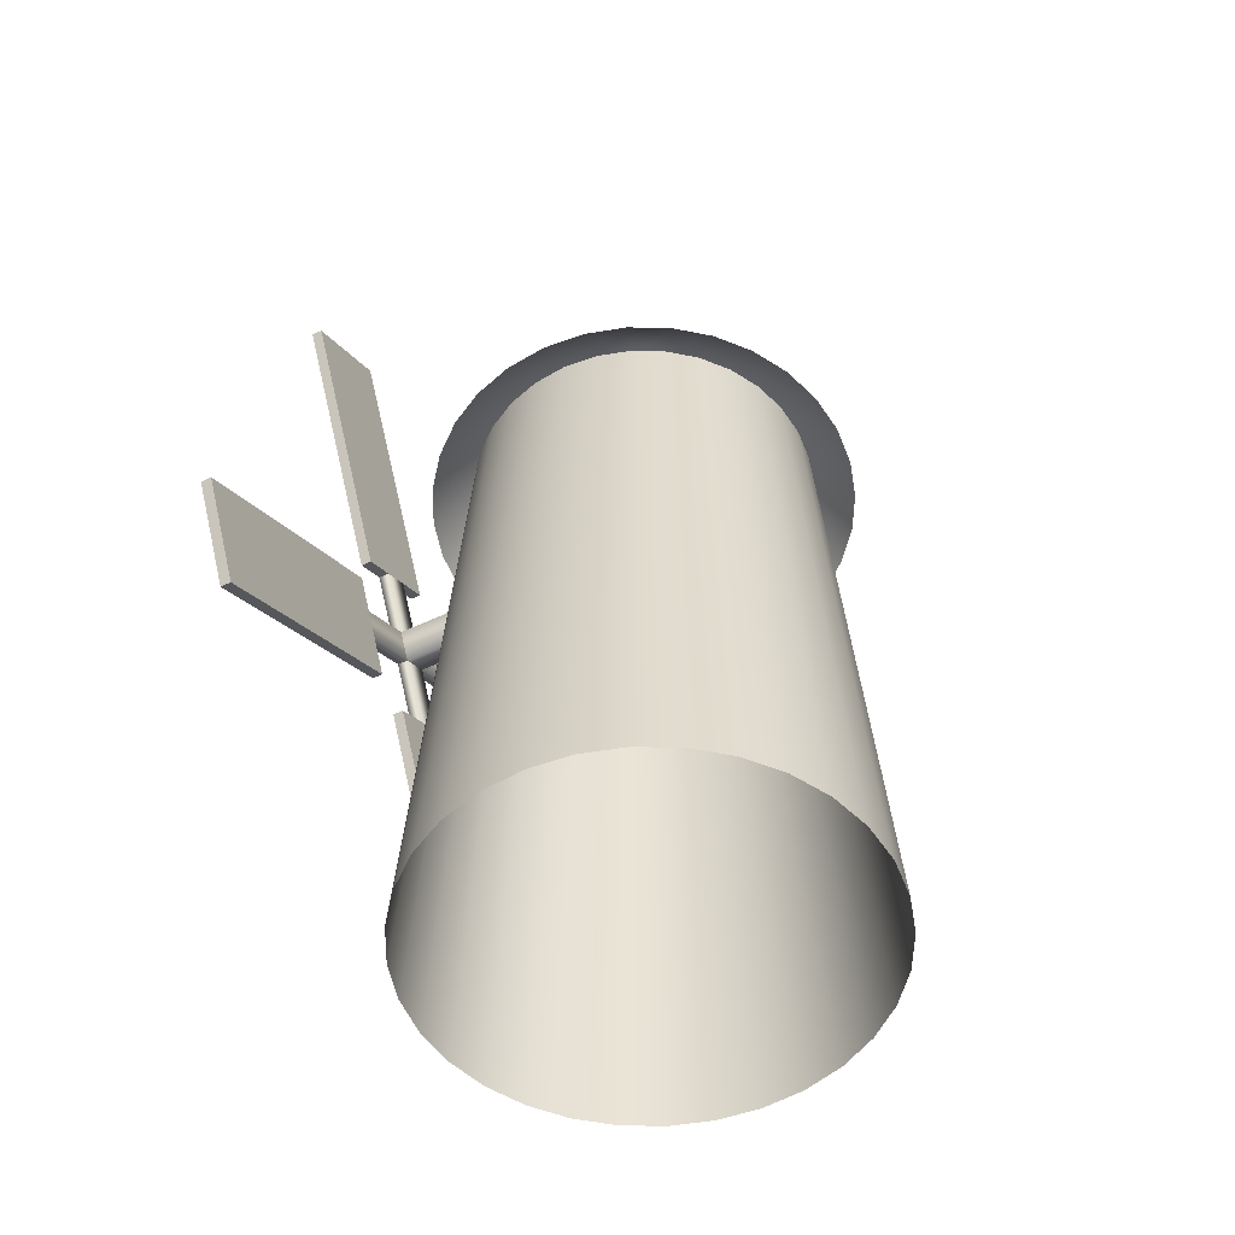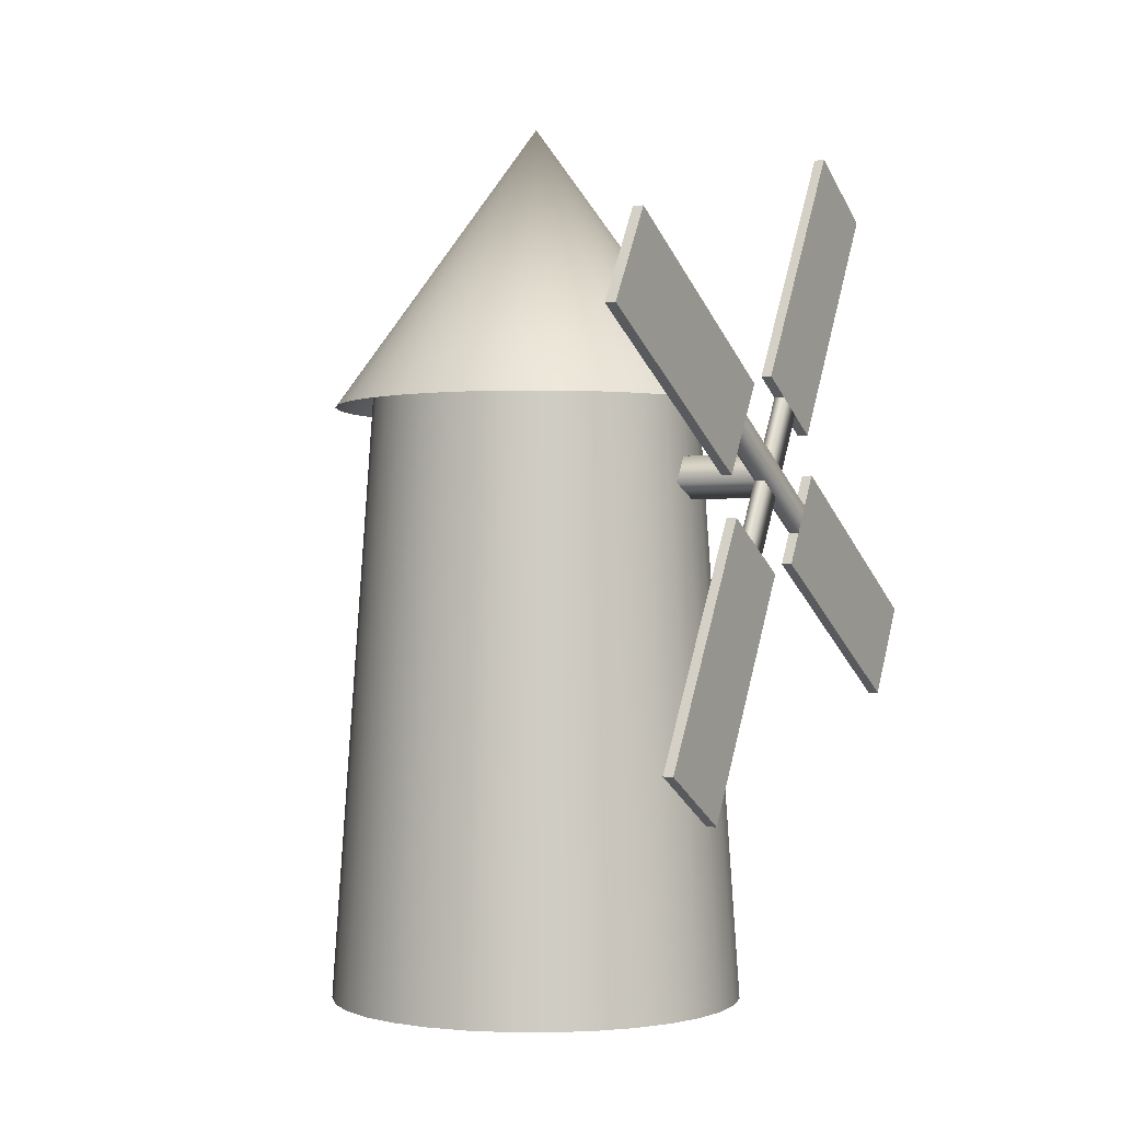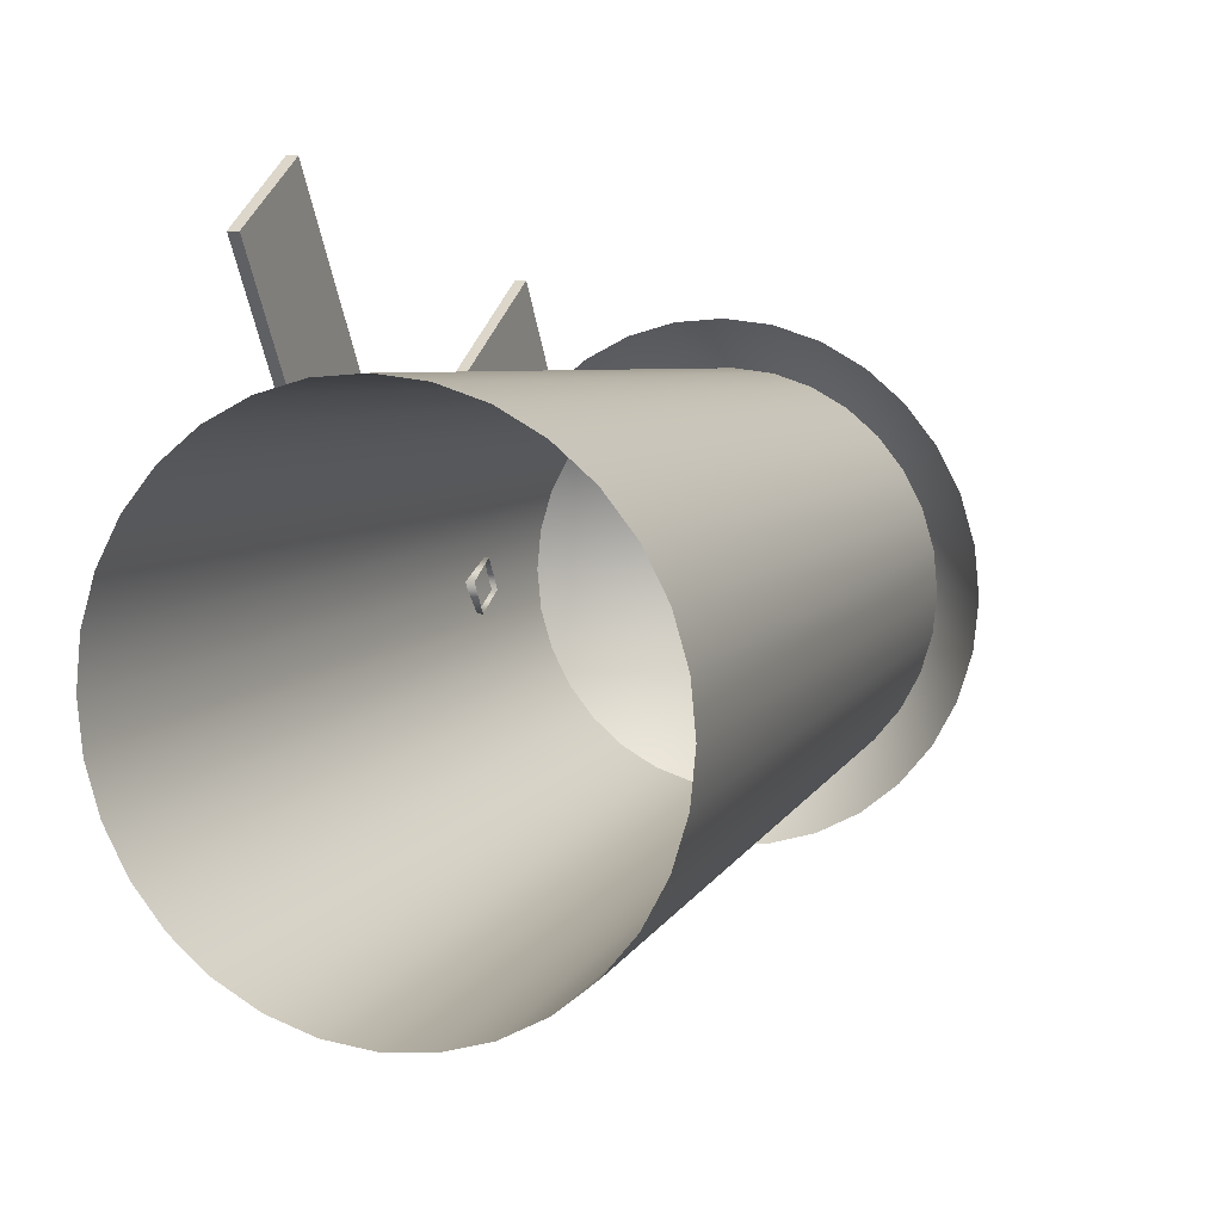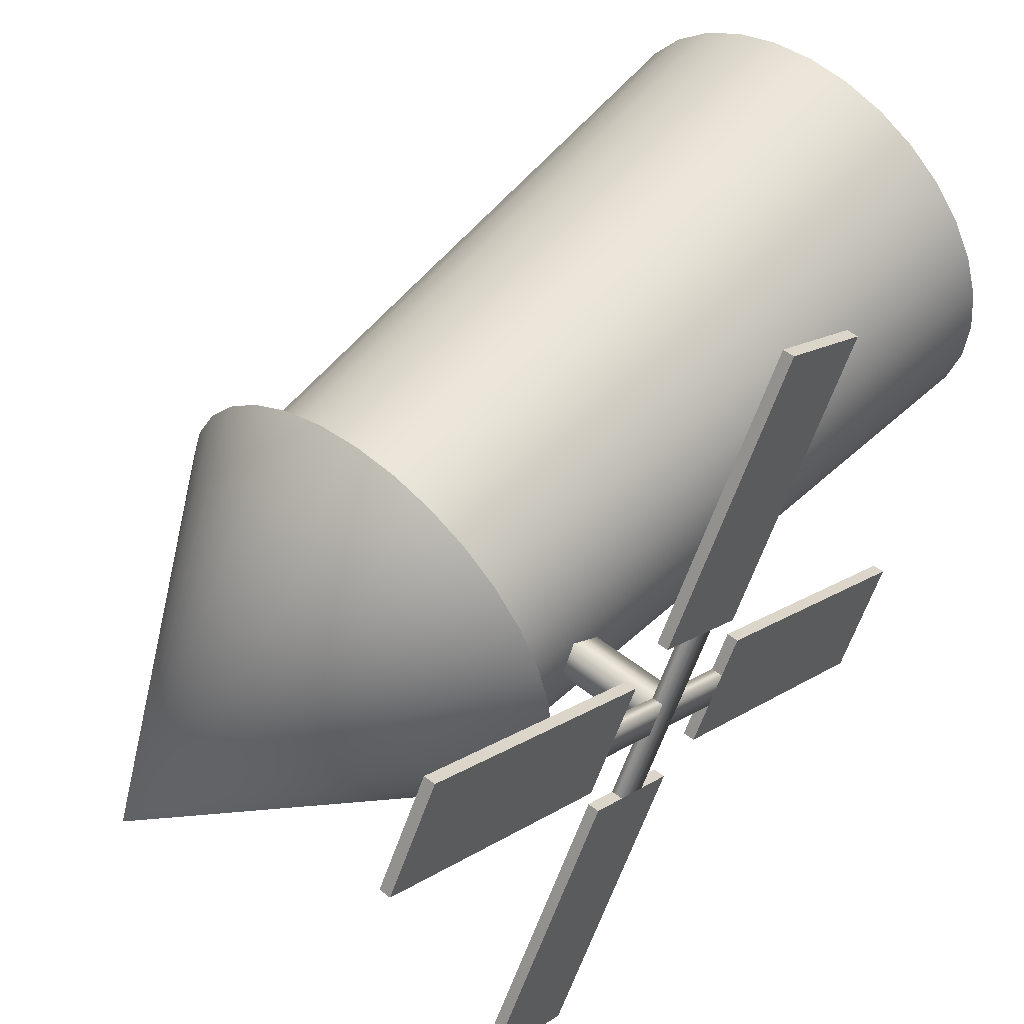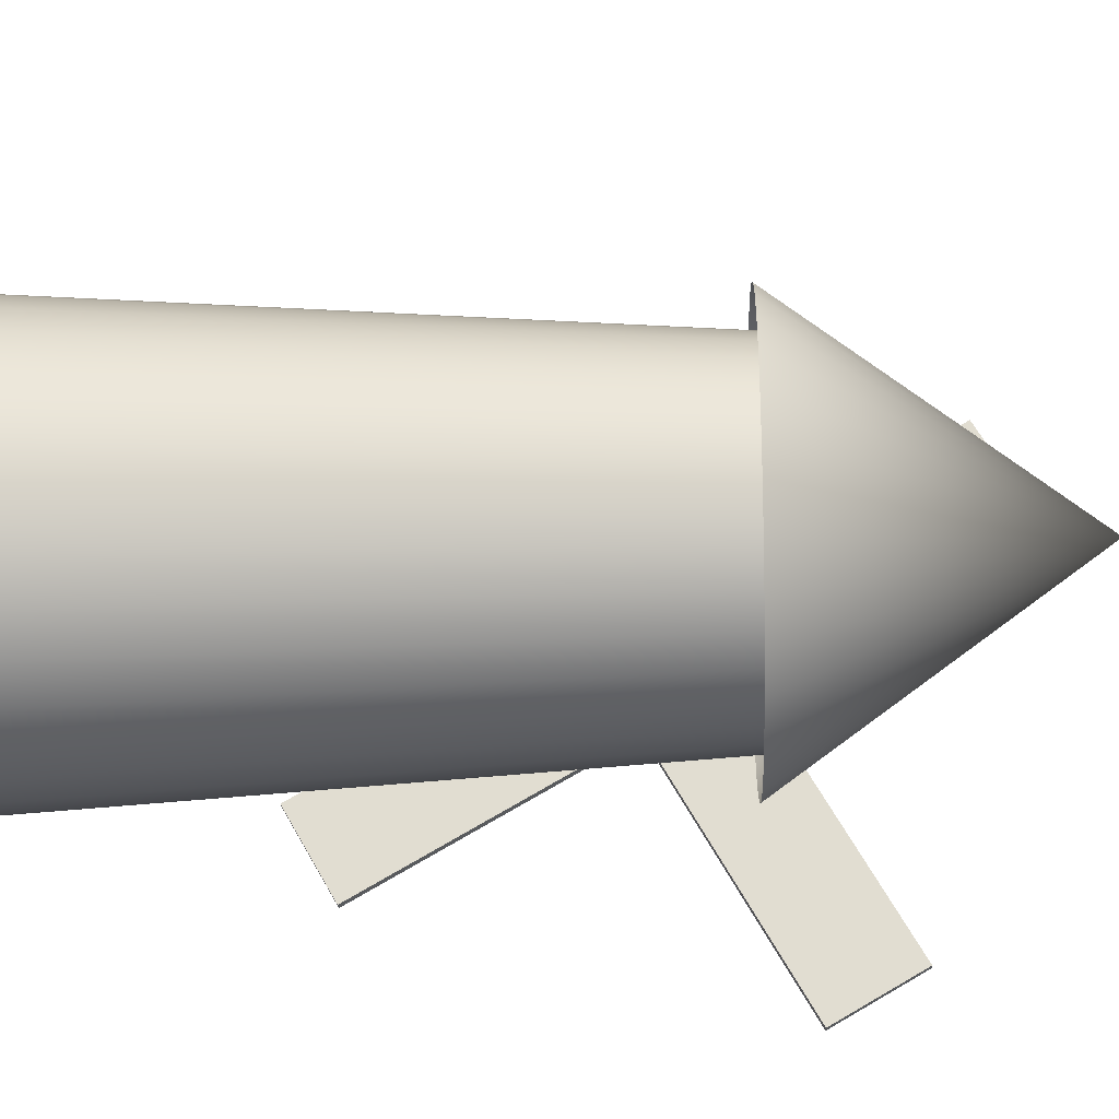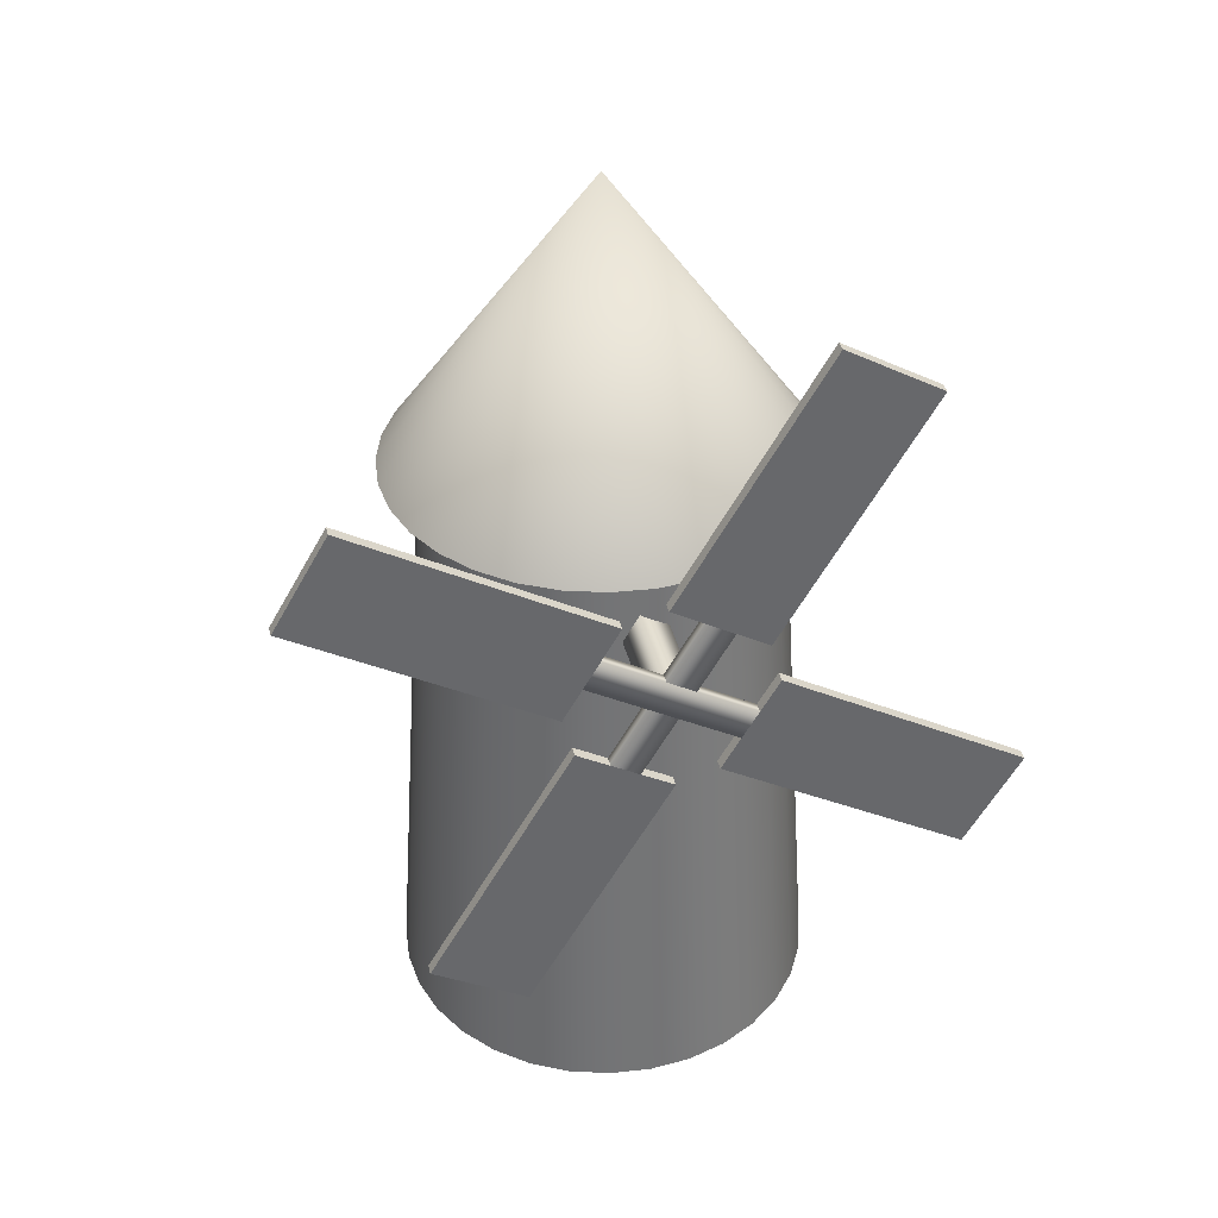
<metadata>
{"format":"obj","ext":"obj","renderer":"f3d","projection":"perspective","resolution":1024,"background":"white","views":[{"elev":-52.6,"azim":27.1,"up":"+Y"},{"elev":-1.1,"azim":-151.0,"up":"+Y"},{"elev":8.8,"azim":22.4,"up":"+Z"},{"elev":51.1,"azim":-139.3,"up":"+Z"},{"elev":-22.1,"azim":92.4,"up":"+Z"},{"elev":37.9,"azim":-103.2,"up":"+Y"}]}
</metadata>
<code>
o BMill
v 3.2 0 1.5
v 3.2 6 1.9
v 3.59 0 1.538
v 3.512 6 1.931
v 3.965 0 1.652
v 3.812 6 2.022
v 4.311 0 1.837
v 4.089 6 2.17
v 4.614 0 2.086
v 4.331 6 2.369
v 4.863 0 2.389
v 4.53 6 2.611
v 5.048 0 2.735
v 4.678 6 2.888
v 5.162 0 3.11
v 4.769 6 3.188
v 5.2 0 3.5
v 4.8 6 3.5
v 5.162 0 3.89
v 4.769 6 3.812
v 5.048 0 4.265
v 4.678 6 4.112
v 4.863 0 4.611
v 4.53 6 4.389
v 4.614 0 4.914
v 4.331 6 4.631
v 4.311 0 5.163
v 4.089 6 4.83
v 3.965 0 5.348
v 3.812 6 4.978
v 3.59 0 5.462
v 3.512 6 5.069
v 3.2 0 5.5
v 3.2 6 5.1
v 2.81 0 5.462
v 2.888 6 5.069
v 2.435 0 5.348
v 2.588 6 4.978
v 2.089 0 5.163
v 2.311 6 4.83
v 1.786 0 4.914
v 2.069 6 4.631
v 1.537 0 4.611
v 1.87 6 4.389
v 1.352 0 4.265
v 1.722 6 4.112
v 1.238 0 3.89
v 1.631 6 3.812
v 1.2 0 3.5
v 1.6 6 3.5
v 1.238 0 3.11
v 1.631 6 3.188
v 1.352 0 2.735
v 1.722 6 2.888
v 1.537 0 2.389
v 1.87 6 2.611
v 1.786 0 2.086
v 2.069 6 2.369
v 2.089 0 1.837
v 2.311 6 2.17
v 2.435 0 1.652
v 2.588 6 2.022
v 2.81 0 1.538
v 2.888 6 1.931
v 2.814 5.777 1.558
v 2.442 5.777 1.671
v 2.1 5.777 1.854
v 1.8 5.777 2.1
v 1.554 5.777 2.4
v 1.371 5.777 2.742
v 1.258 5.777 3.114
v 1.22 5.777 3.5
v 1.258 5.777 3.886
v 1.371 5.777 4.258
v 1.554 5.777 4.6
v 1.8 5.777 4.9
v 2.1 5.777 5.146
v 2.442 5.777 5.329
v 2.814 5.777 5.442
v 3.2 5.777 5.48
v 3.2 8.549 3.5
v 3.586 5.777 5.442
v 3.958 5.777 5.329
v 4.3 5.777 5.146
v 4.6 5.777 4.9
v 4.846 5.777 4.6
v 5.029 5.777 4.258
v 5.142 5.777 3.886
v 5.18 5.777 3.5
v 5.142 5.777 3.114
v 5.029 5.777 2.742
v 4.846 5.777 2.4
v 4.6 5.777 2.1
v 4.3 5.777 1.854
v 3.958 5.777 1.671
v 3.586 5.777 1.558
v 3.2 5.777 1.52
v 0.65 5.976 3.457
v 0.65 5.476 4.323
v 0.65 7.727 5.623
v 0.65 8.227 4.757
v 0.65 6.307 0.3228
v 0.65 7.173 0.8228
v 0.65 5.873 3.075
v 0.65 5.007 2.575
v 0.65 4.227 3.926
v 0.65 5.093 4.426
v 0.65 3.793 6.677
v 0.65 2.927 6.177
v 0.65 2.373 1.377
v 0.65 1.873 2.243
v 0.65 4.125 3.543
v 0.65 4.624 2.677
v 0.65 5.65 4.02
v 0.65 5.8 3.76
v 0.65 5.31 2.75
v 0.65 5.57 2.9
v 0.65 4.79 4.251
v 0.65 4.53 4.101
v 0.65 5.255 3.445
v 0.65 5.105 3.705
v 0.75 5.976 3.457
v 0.75 5.476 4.323
v 0.75 7.727 5.623
v 0.75 8.227 4.757
v 0.75 6.307 0.3228
v 0.75 7.173 0.8228
v 0.75 5.873 3.075
v 0.75 5.007 2.575
v 0.75 4.227 3.926
v 0.75 5.093 4.426
v 0.75 3.793 6.677
v 0.75 2.927 6.177
v 0.75 2.373 1.377
v 0.75 1.873 2.243
v 0.75 4.125 3.543
v 0.75 4.624 2.677
v 0.75 5.65 4.02
v 0.75 5.8 3.76
v 0.75 5.31 2.75
v 0.75 5.57 2.9
v 0.75 4.79 4.251
v 0.75 4.53 4.101
v 0.75 5.255 3.445
v 0.75 5.105 3.705
v 0.75 5.105 3.705
v 0.75 5.255 3.445
v 0.75 4.995 3.295
v 0.75 4.845 3.555
v 1.6 5.105 3.705
v 1.6 5.255 3.445
v 1.6 4.995 3.295
v 1.6 4.845 3.555
v 0.65 4.845 3.555
v 0.65 4.995 3.295
v 0.65 4.449 2.98
v 0.65 4.3 3.24
v 0.75 4.845 3.555
v 0.75 4.995 3.295
v 0.75 4.449 2.98
v 0.75 4.3 3.24
f 99 100 98
f 104 103 105
f 108 107 109
f 111 112 110
f 123 122 124
f 128 129 127
f 132 133 131
f 135 134 136
f 109 106 133
f 102 103 126
f 105 102 129
f 113 137 110
f 99 123 100
f 112 136 113
f 98 122 99
f 108 109 132
f 107 108 131
f 104 105 128
f 103 104 127
f 101 125 98
f 111 135 112
f 100 124 101
f 110 134 111
f 106 107 130
f 100 101 98
f 103 102 105
f 107 106 109
f 112 113 110
f 122 125 124
f 129 126 127
f 133 130 131
f 134 137 136
f 106 130 133
f 103 127 126
f 102 126 129
f 137 134 110
f 123 124 100
f 136 137 113
f 122 123 99
f 109 133 132
f 108 132 131
f 105 129 128
f 104 128 127
f 125 122 98
f 135 136 112
f 124 125 101
f 134 135 111
f 107 131 130
f 114 115 121
f 117 116 119
f 138 145 139
f 141 142 143
f 114 121 138
f 120 115 144
f 118 142 117
f 116 140 119
f 150 151 146
f 151 152 147
f 152 153 148
f 153 150 149
f 154 155 157
f 158 161 159
f 154 157 158
f 156 155 160
f 115 120 121
f 118 117 119
f 145 144 139
f 140 141 143
f 121 145 138
f 115 139 144
f 142 141 117
f 140 143 119
f 151 147 146
f 152 148 147
f 153 149 148
f 150 146 149
f 155 156 157
f 161 160 159
f 157 161 158
f 155 159 160
f 67 81 66
f 68 81 67
f 69 81 68
f 70 81 69
f 71 81 70
f 72 81 71
f 73 81 72
f 74 81 73
f 75 81 74
f 76 81 75
f 77 81 76
f 78 81 77
f 79 81 78
f 80 81 79
f 82 81 80
f 83 81 82
f 84 81 83
f 85 81 84
f 86 81 85
f 87 81 86
f 88 81 87
f 89 81 88
f 90 81 89
f 91 81 90
f 92 81 91
f 93 81 92
f 94 81 93
f 95 81 94
f 96 81 95
f 65 81 97
f 97 81 96
f 66 81 65
f 1 2 3
f 3 4 5
f 5 6 7
f 7 8 9
f 9 10 11
f 11 12 13
f 13 14 15
f 15 16 17
f 17 18 19
f 19 20 21
f 21 22 23
f 23 24 25
f 25 26 27
f 27 28 29
f 29 30 31
f 31 32 33
f 33 34 35
f 35 36 37
f 37 38 39
f 39 40 41
f 41 42 43
f 43 44 45
f 45 46 47
f 47 48 49
f 49 50 51
f 51 52 53
f 53 54 55
f 55 56 57
f 57 58 59
f 59 60 61
f 63 64 1
f 61 62 63
f 2 4 3
f 4 6 5
f 6 8 7
f 8 10 9
f 10 12 11
f 12 14 13
f 14 16 15
f 16 18 17
f 18 20 19
f 20 22 21
f 22 24 23
f 24 26 25
f 26 28 27
f 28 30 29
f 30 32 31
f 32 34 33
f 34 36 35
f 36 38 37
f 38 40 39
f 40 42 41
f 42 44 43
f 44 46 45
f 46 48 47
f 48 50 49
f 50 52 51
f 52 54 53
f 54 56 55
f 56 58 57
f 58 60 59
f 60 62 61
f 64 2 1
f 62 64 63

</code>
